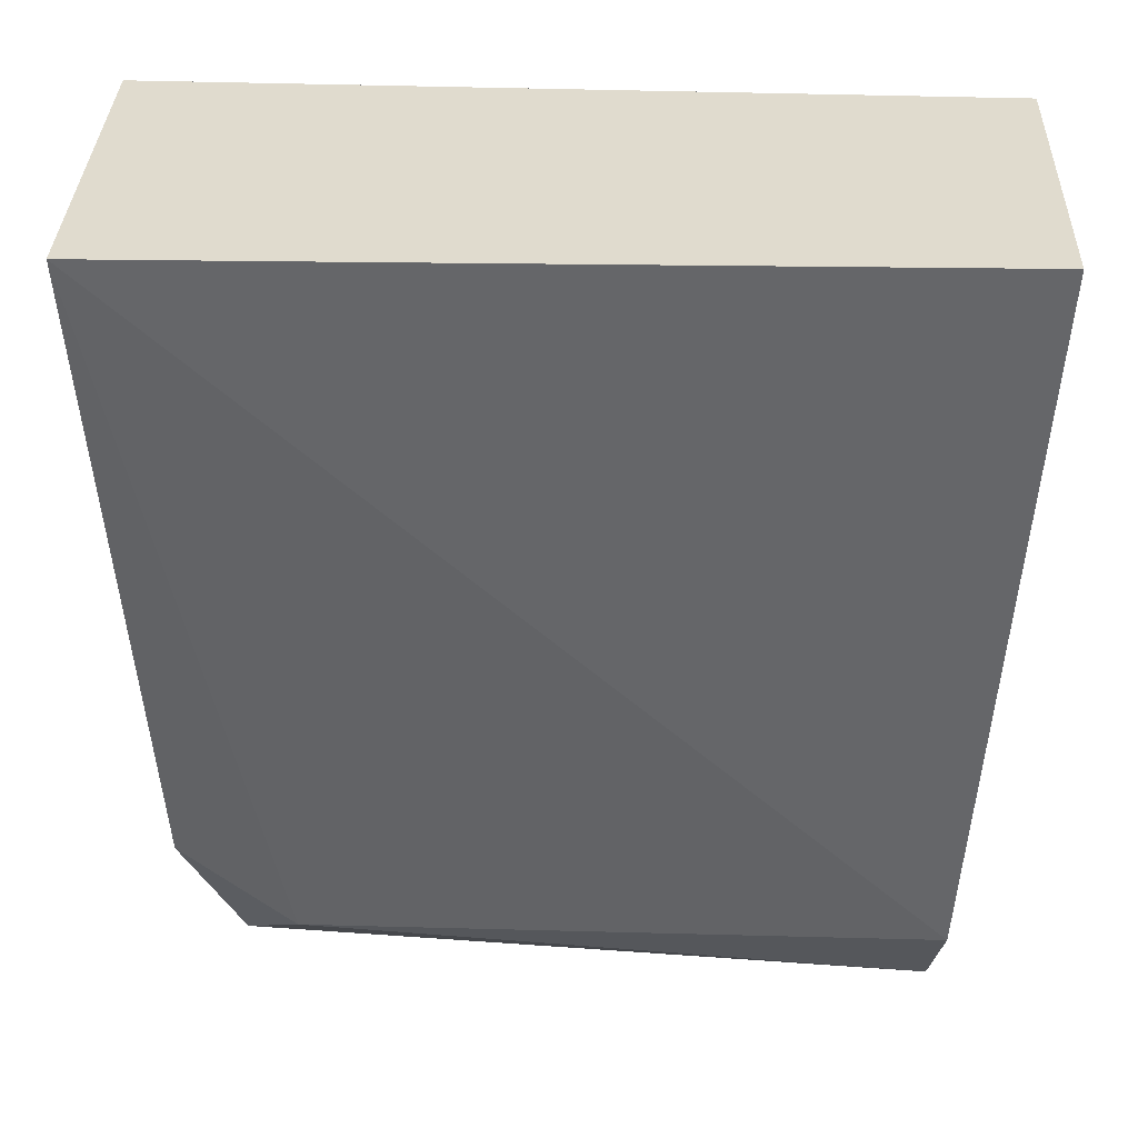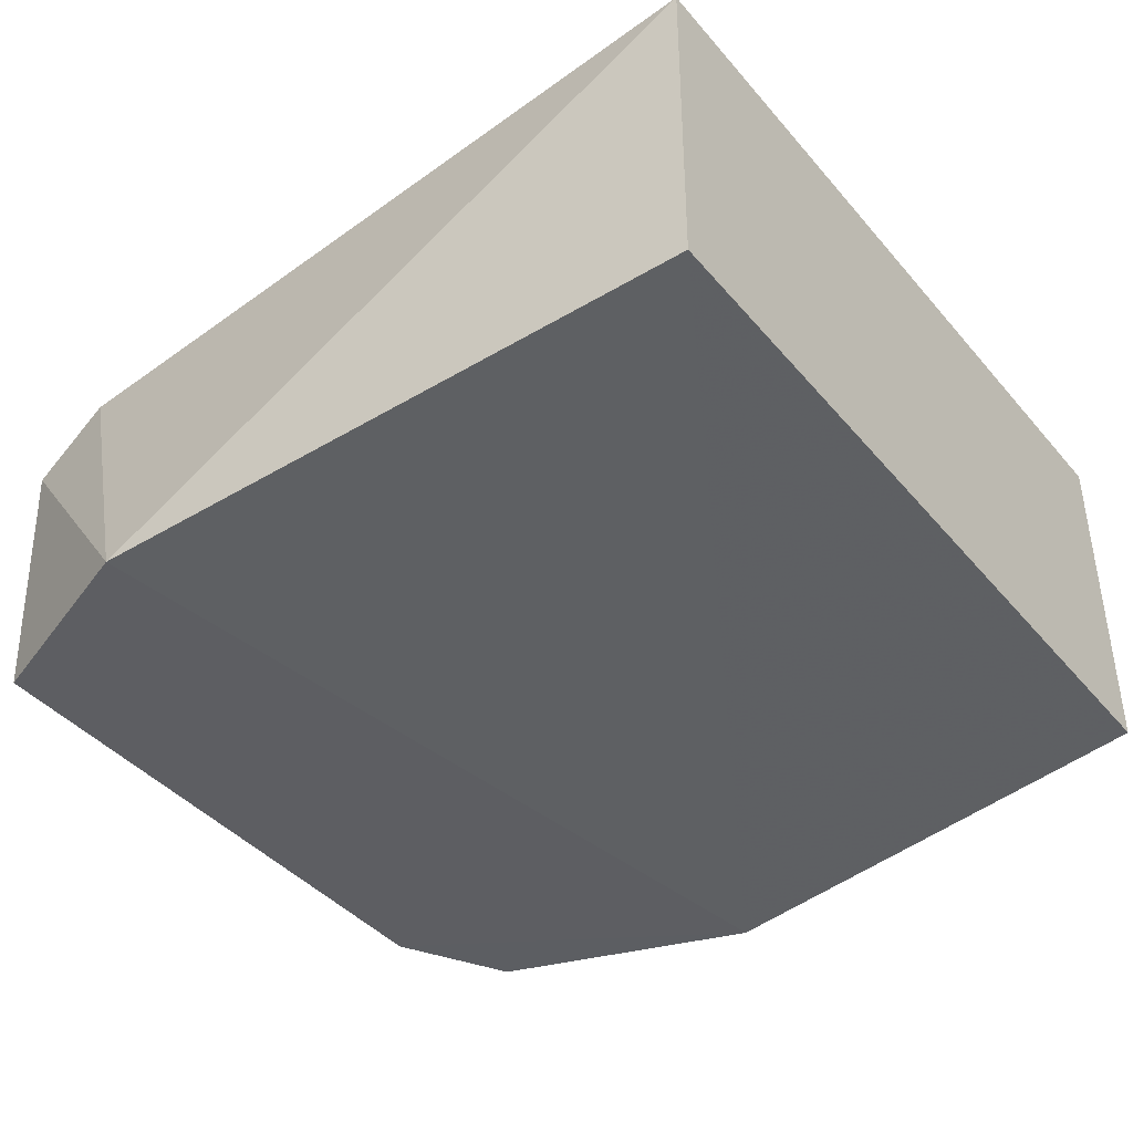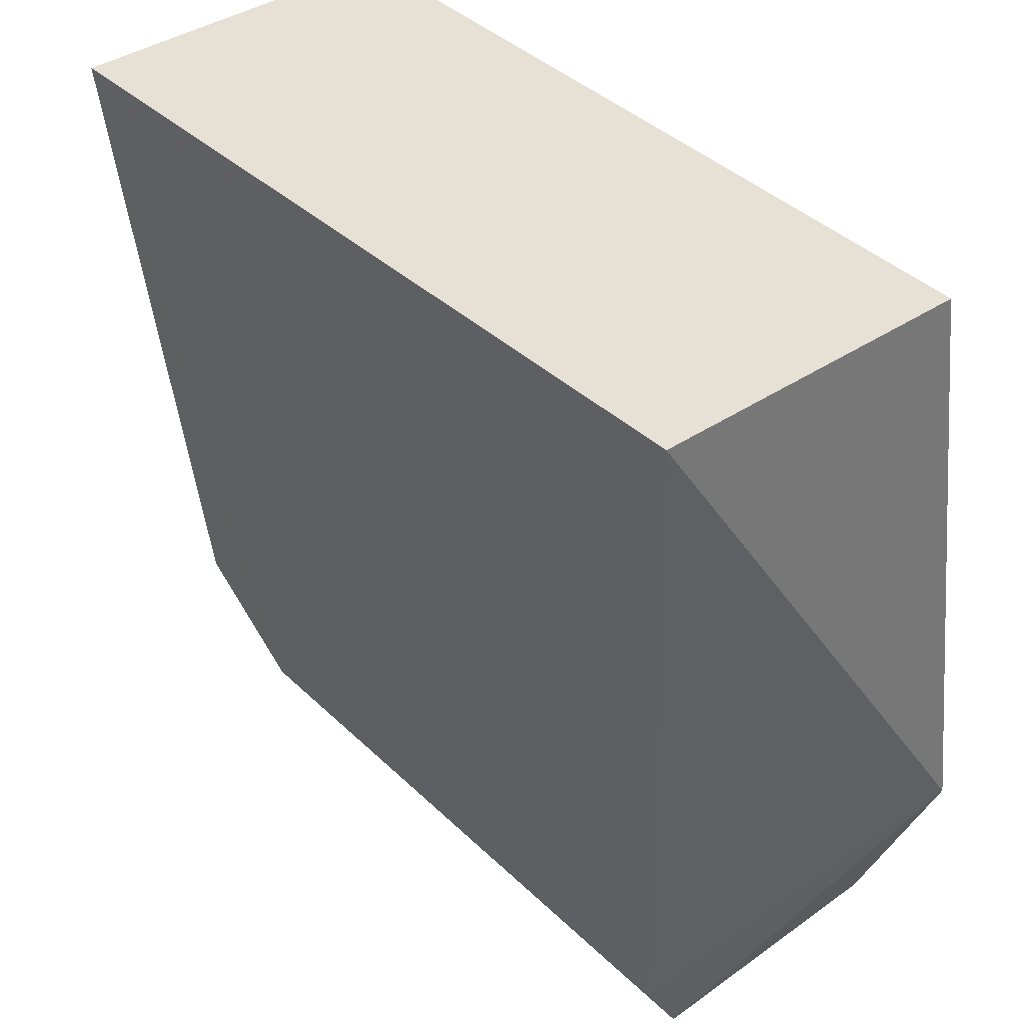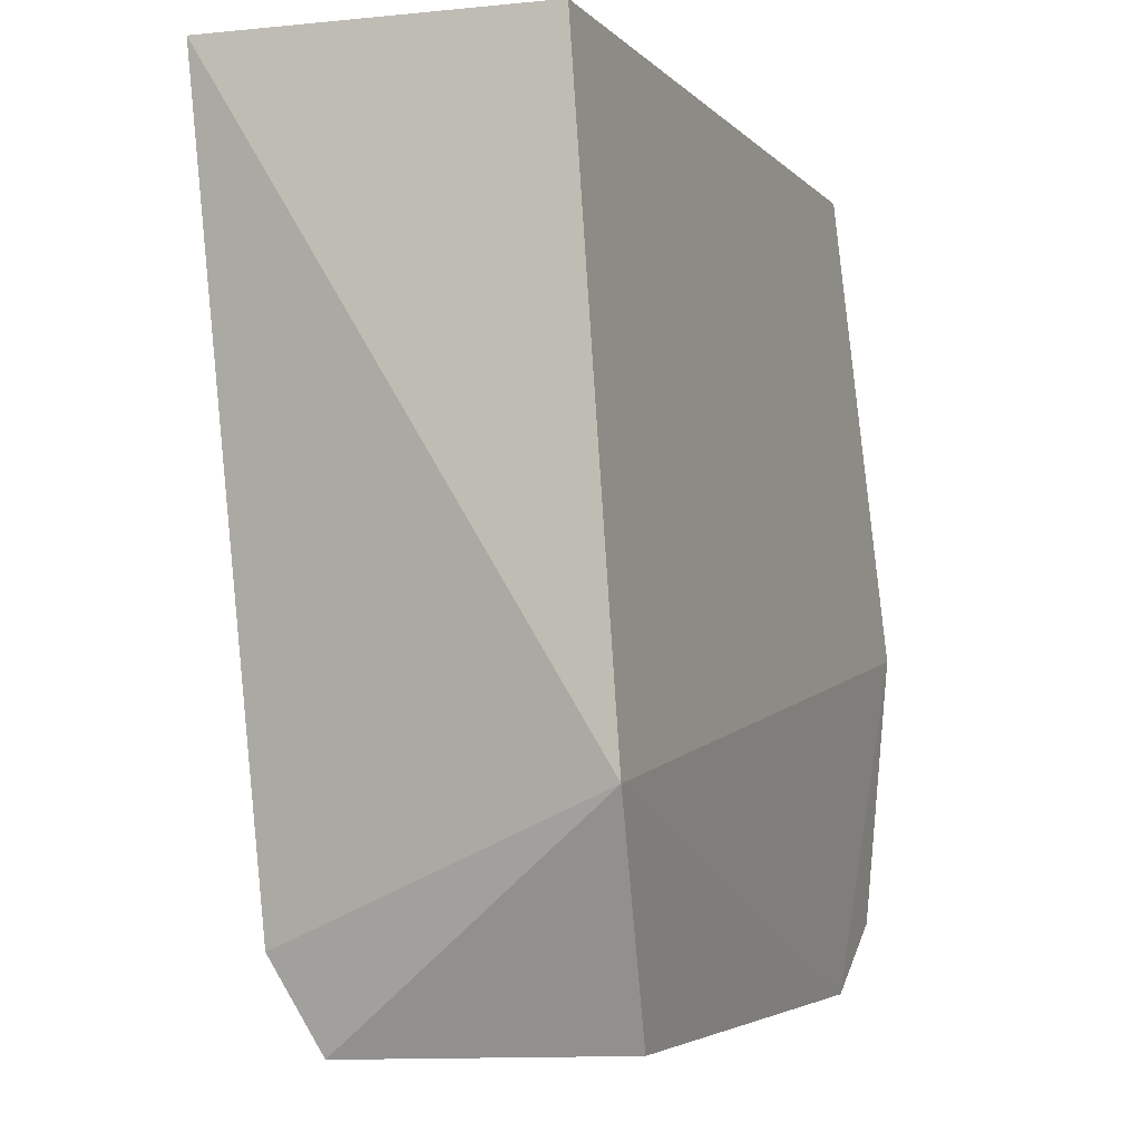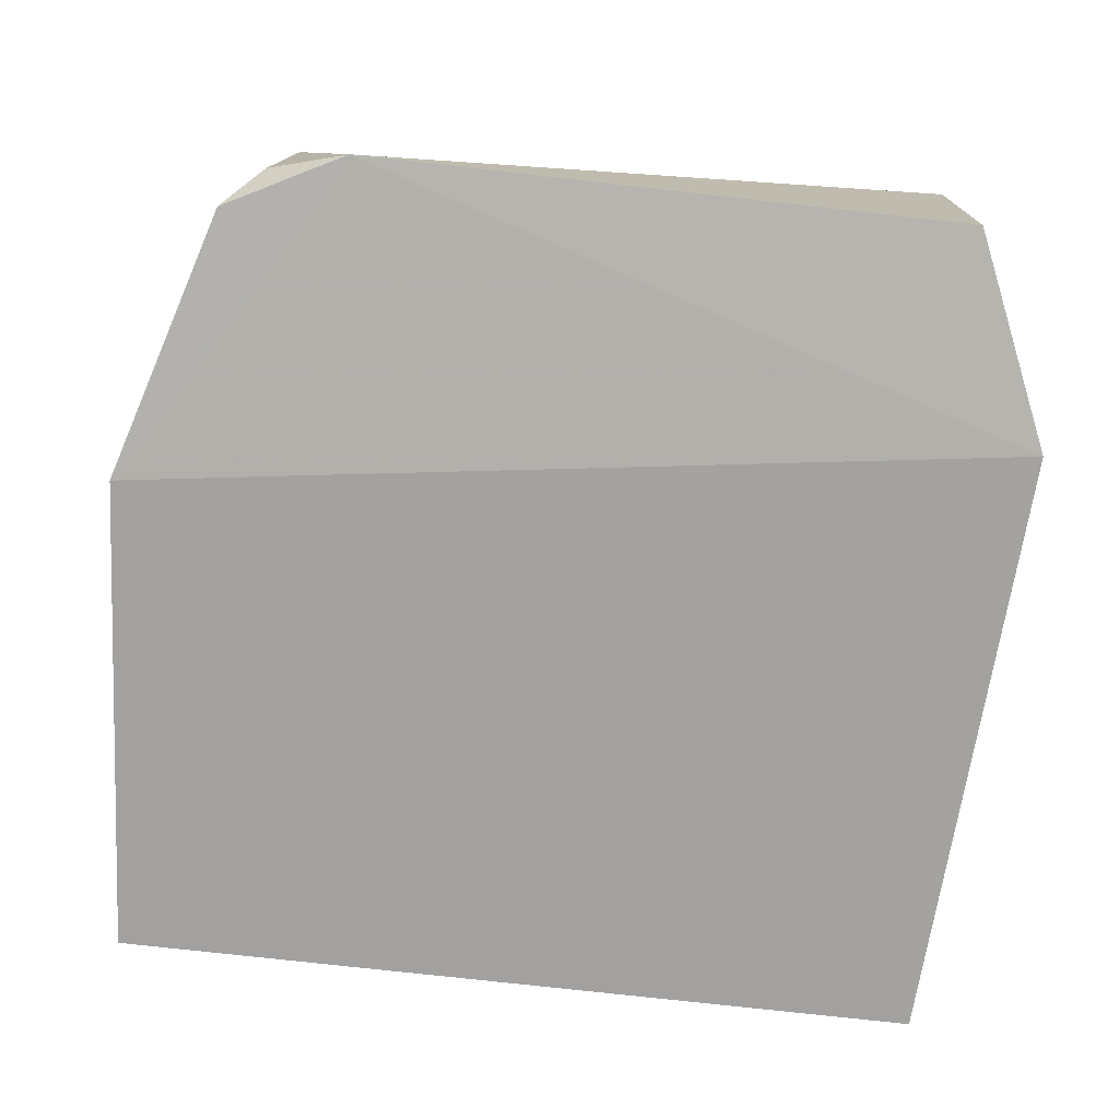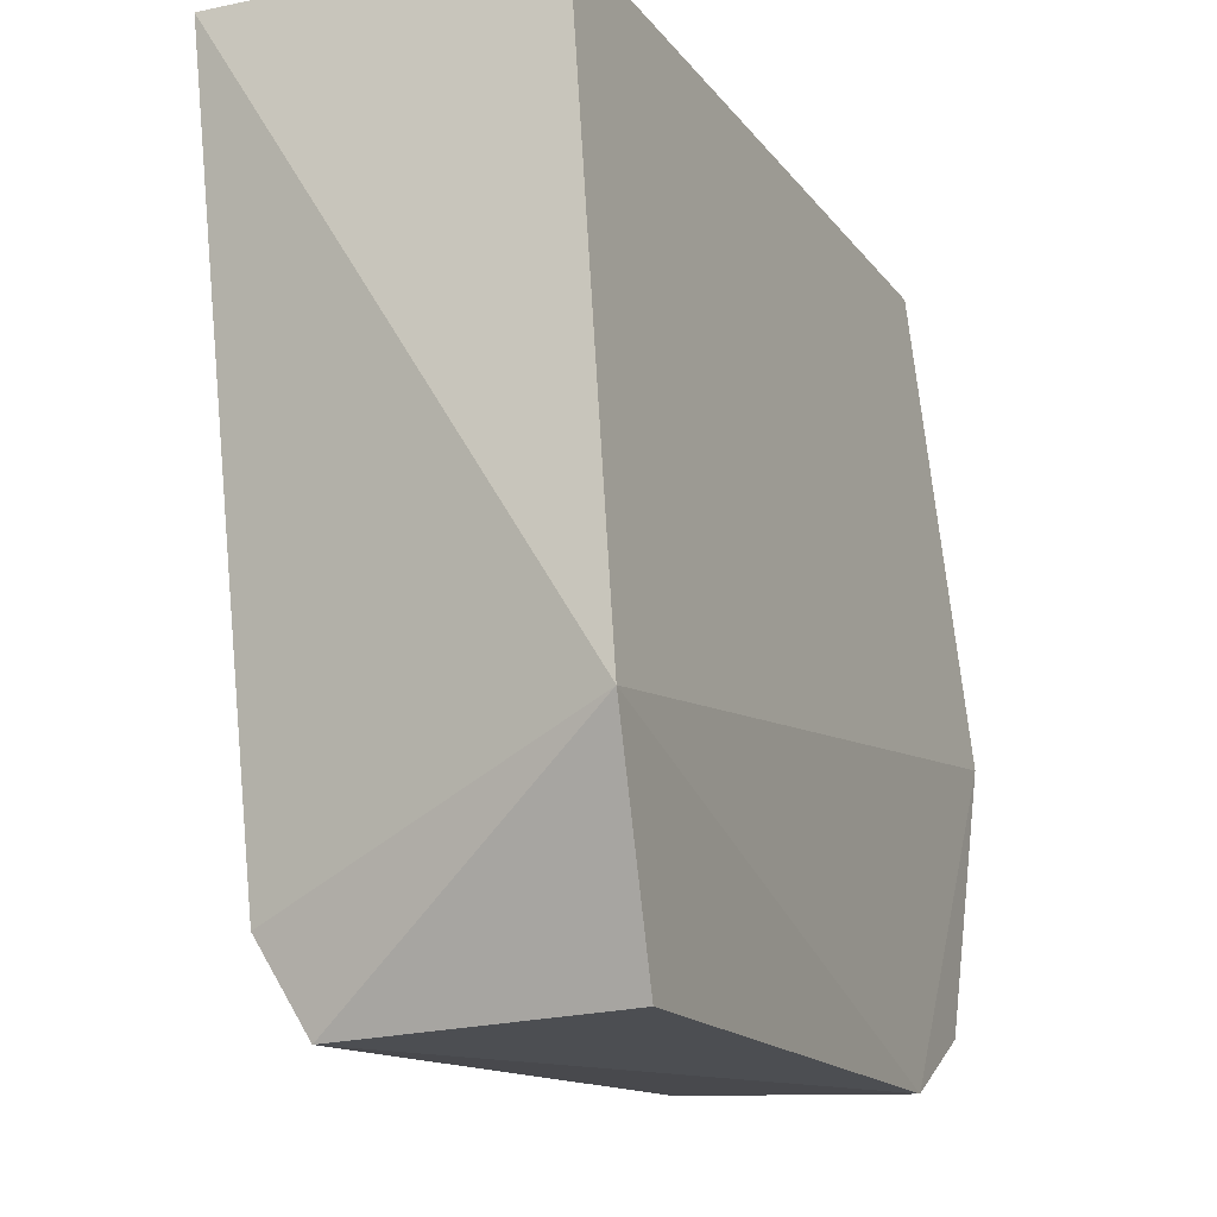
<metadata>
{"format":"obj","ext":"obj","renderer":"f3d","projection":"perspective","resolution":1024,"background":"white","views":[{"elev":33.7,"azim":2.5,"up":"+Y"},{"elev":-40.4,"azim":125.6,"up":"+Z"},{"elev":39.2,"azim":50.3,"up":"+Y"},{"elev":-4.3,"azim":110.3,"up":"+Y"},{"elev":-77.7,"azim":-6.4,"up":"+Z"},{"elev":-16.1,"azim":114.1,"up":"+Y"}]}
</metadata>
<code>
v 0.00784 0.1419 0.01931
v 0.00591 0.1087 0.01678
v 0.009198 0.1148 0.002106
v -0.0285 0.1419 0.004566
v -0.02831 0.142 0.02019
v -0.02646 0.1083 0.002746
v 0.007717 0.1418 0.004524
v 0.005304 0.1055 0.002596
v -0.03005 0.1203 0.00254
v -0.02663 0.1132 0.01749
v -0.02119 0.1055 0.002616
v 0.005424 0.1049 0.0146
v -0.02176 0.1088 0.01711
v -0.02445 0.1063 0.01445
v -0.02481 0.1066 0.004619
f 1 2 3
f 5 2 1
f 5 1 4
f 7 1 3
f 7 4 1
f 9 7 3
f 9 4 7
f 9 5 4
f 10 9 6
f 10 5 9
f 11 3 8
f 11 9 3
f 11 6 9
f 12 8 3
f 12 3 2
f 12 11 8
f 13 2 5
f 13 5 10
f 13 12 2
f 14 11 12
f 14 12 13
f 14 13 10
f 14 10 6
f 15 14 6
f 15 6 11
f 15 11 14

</code>
